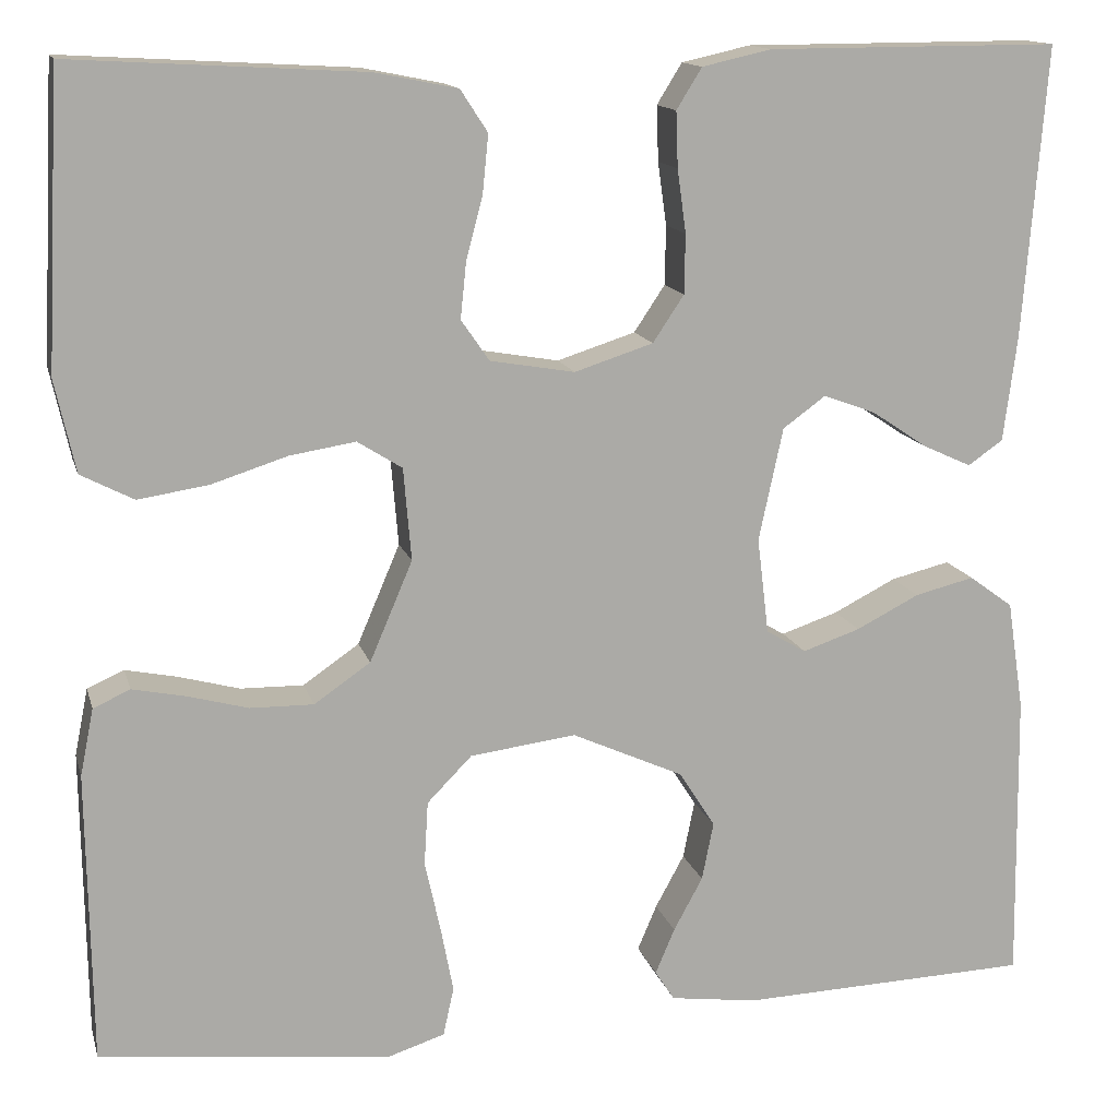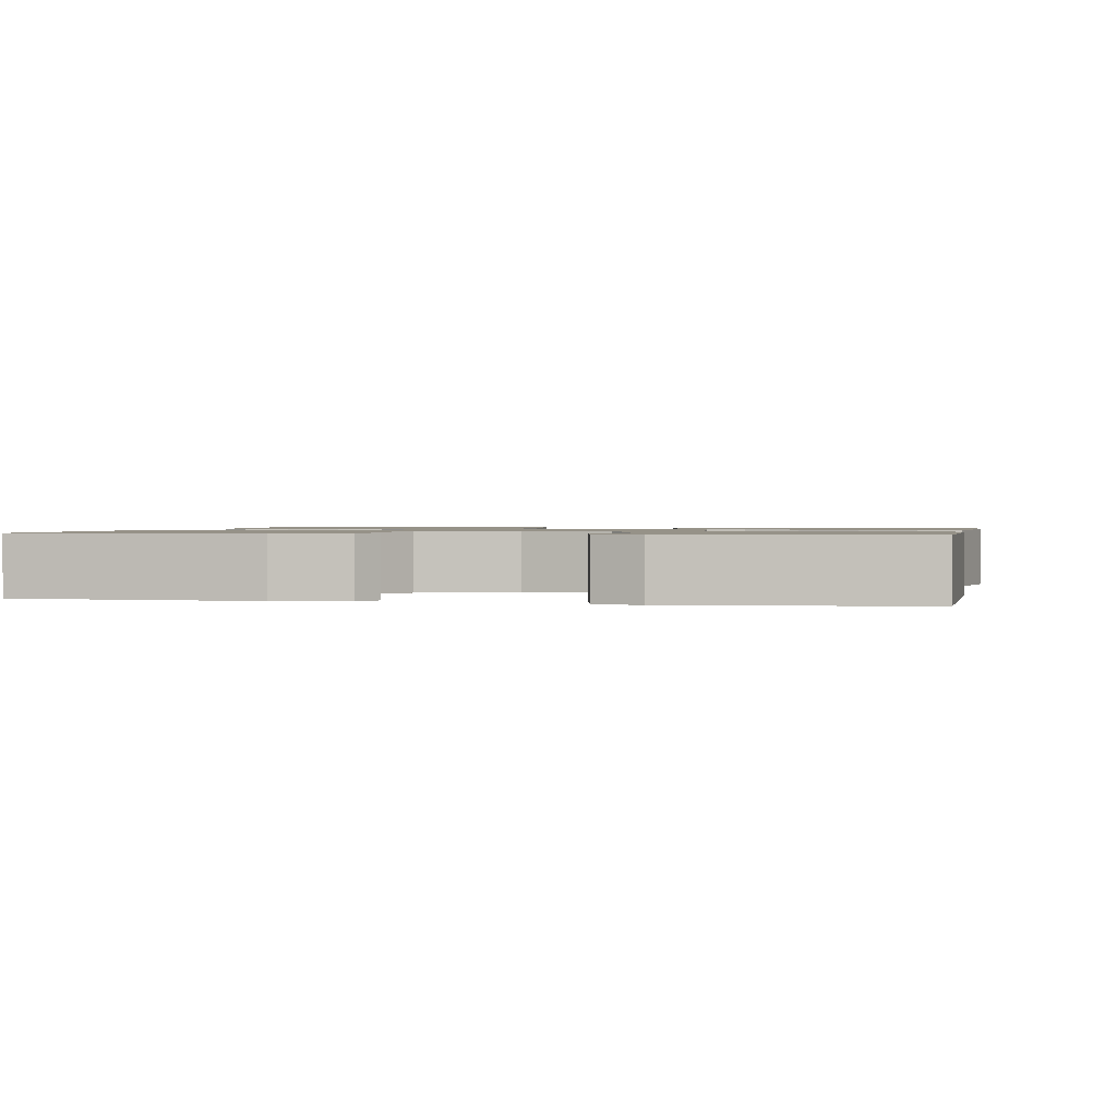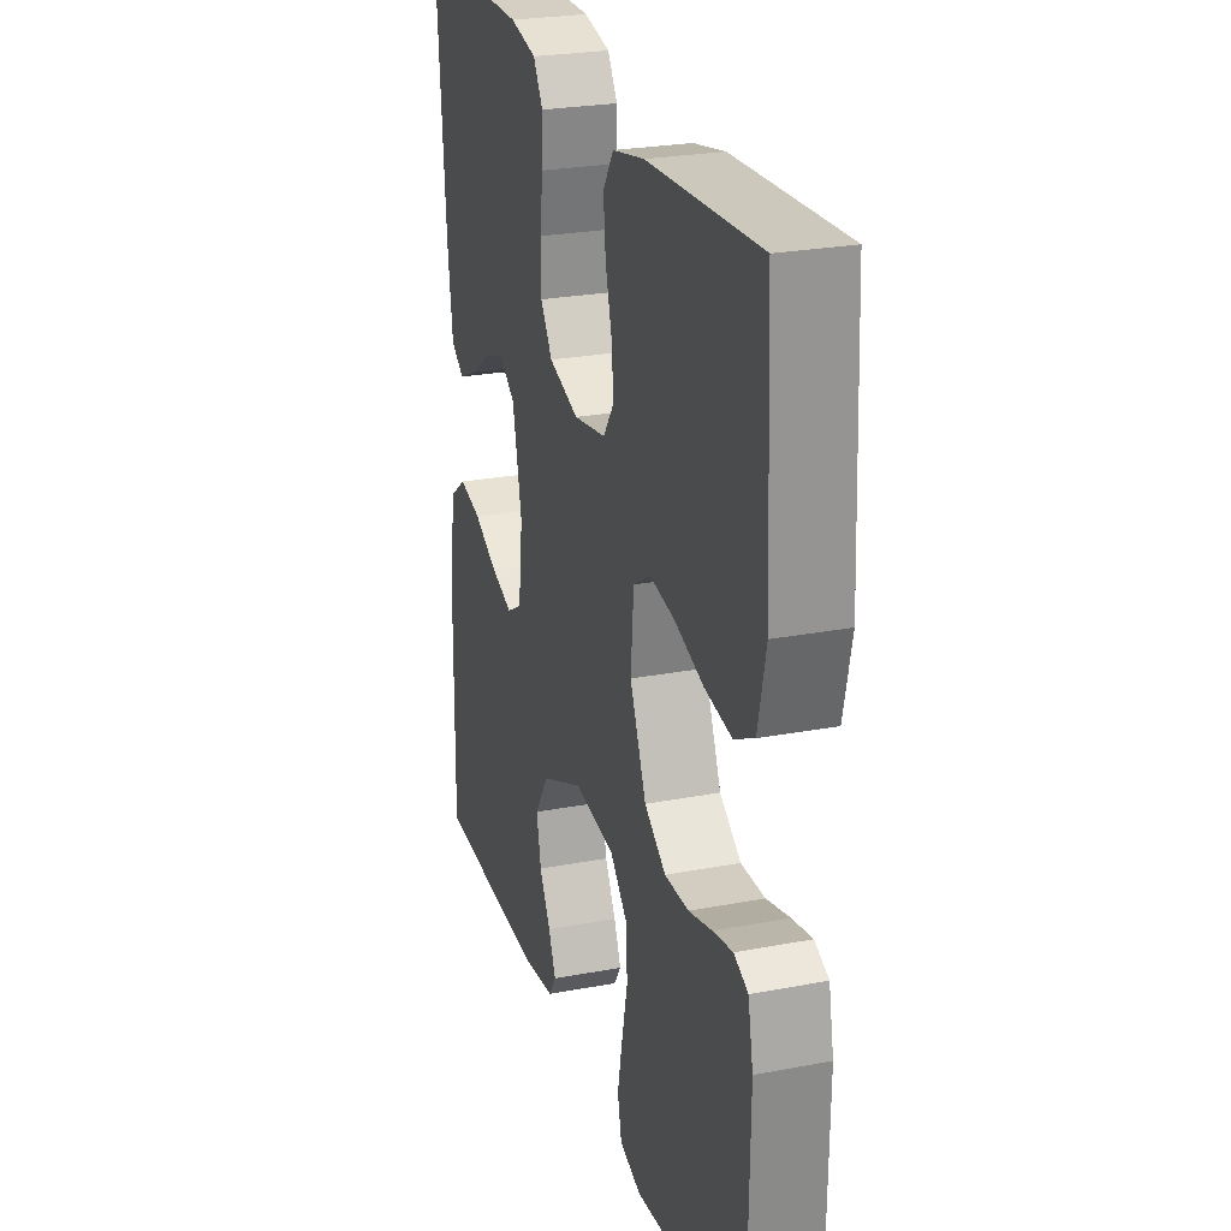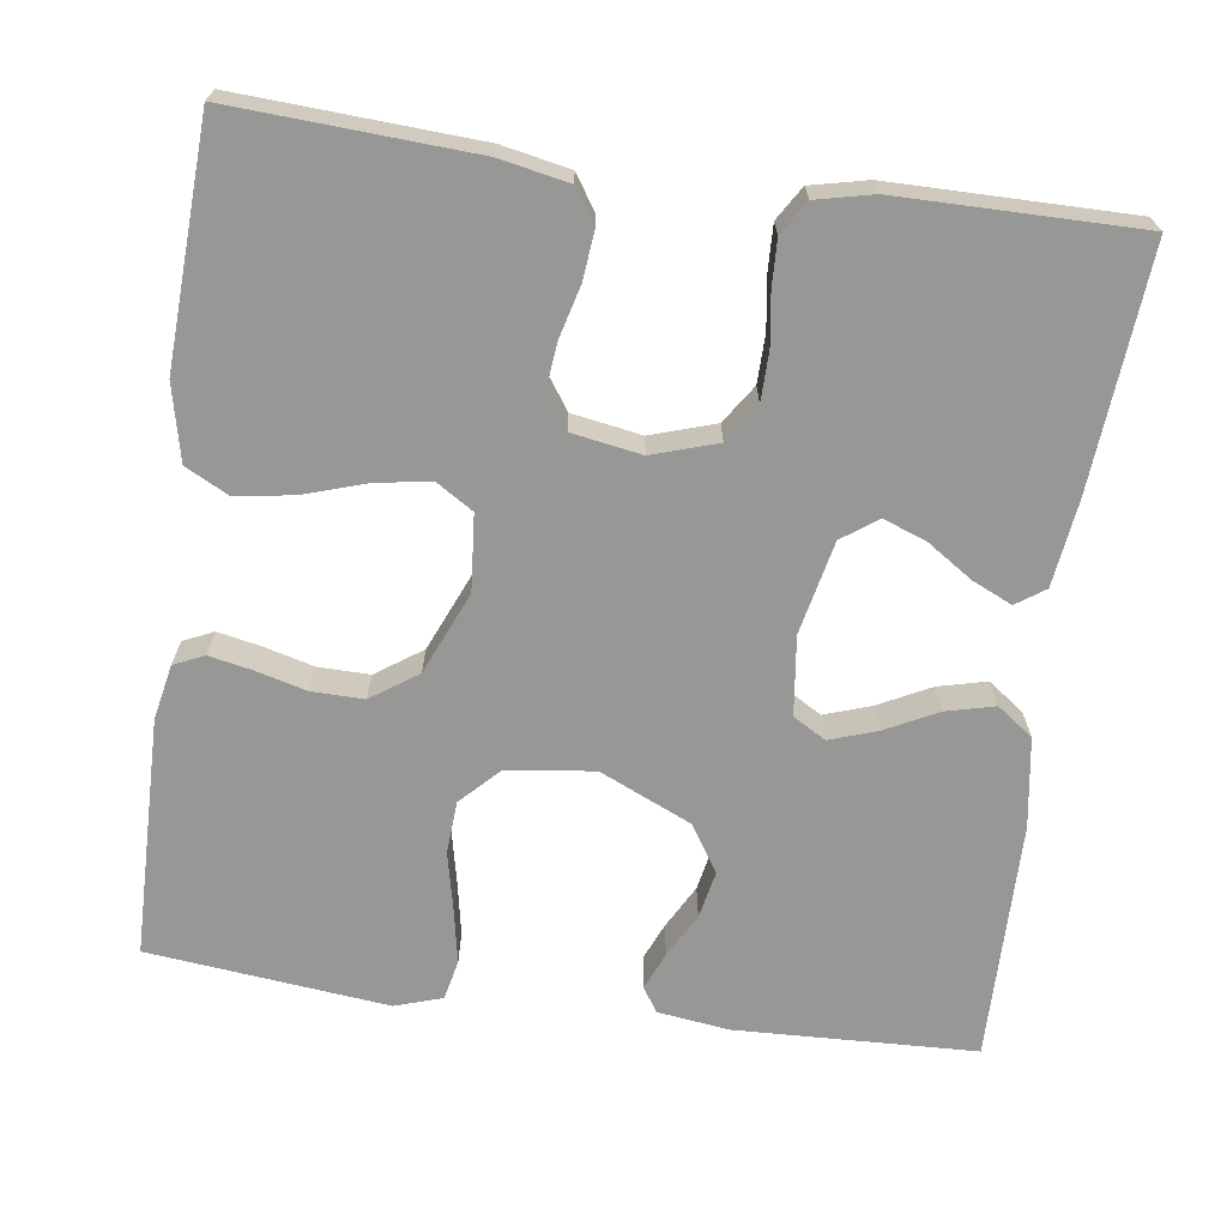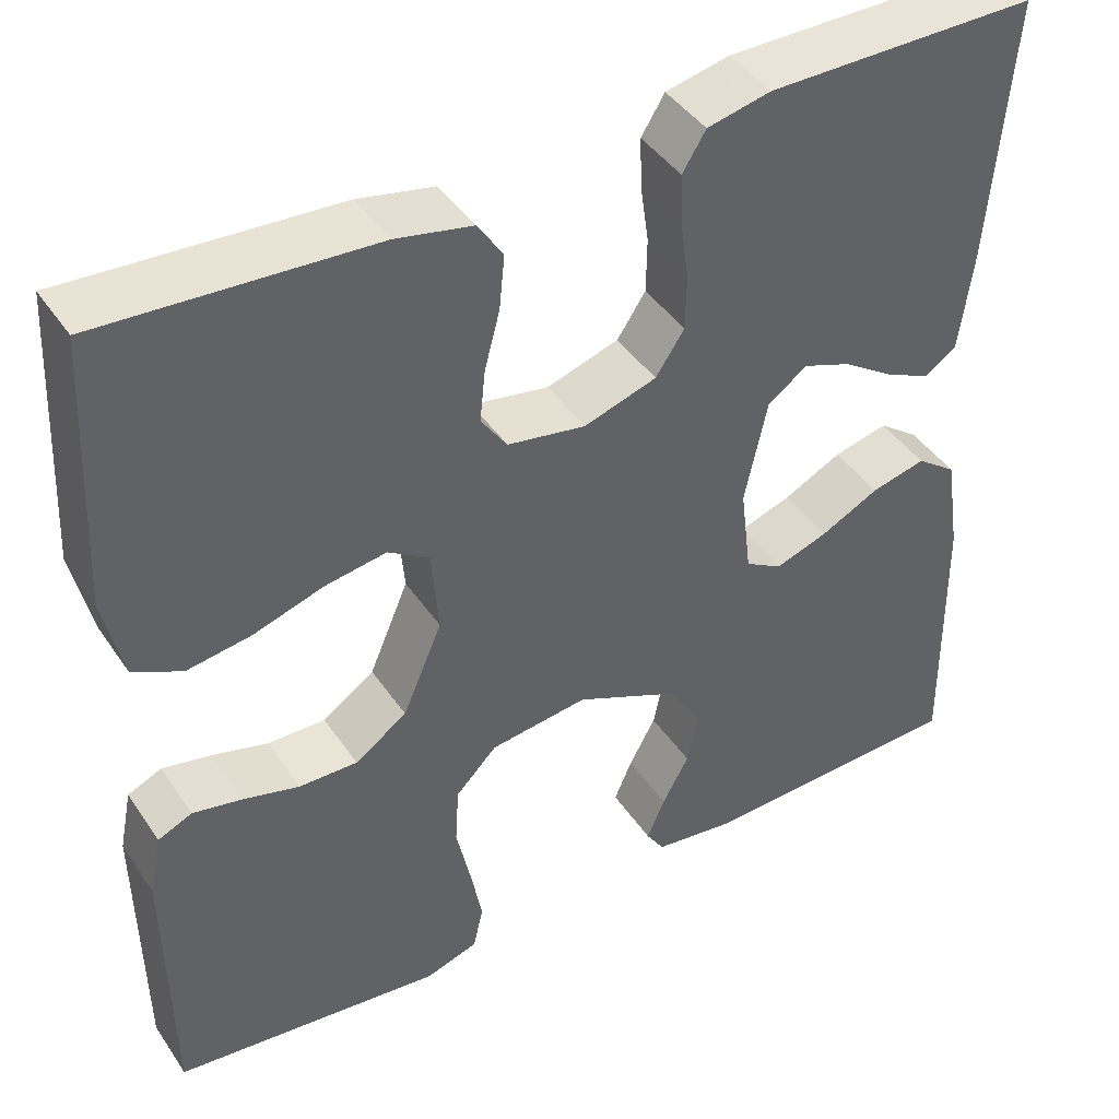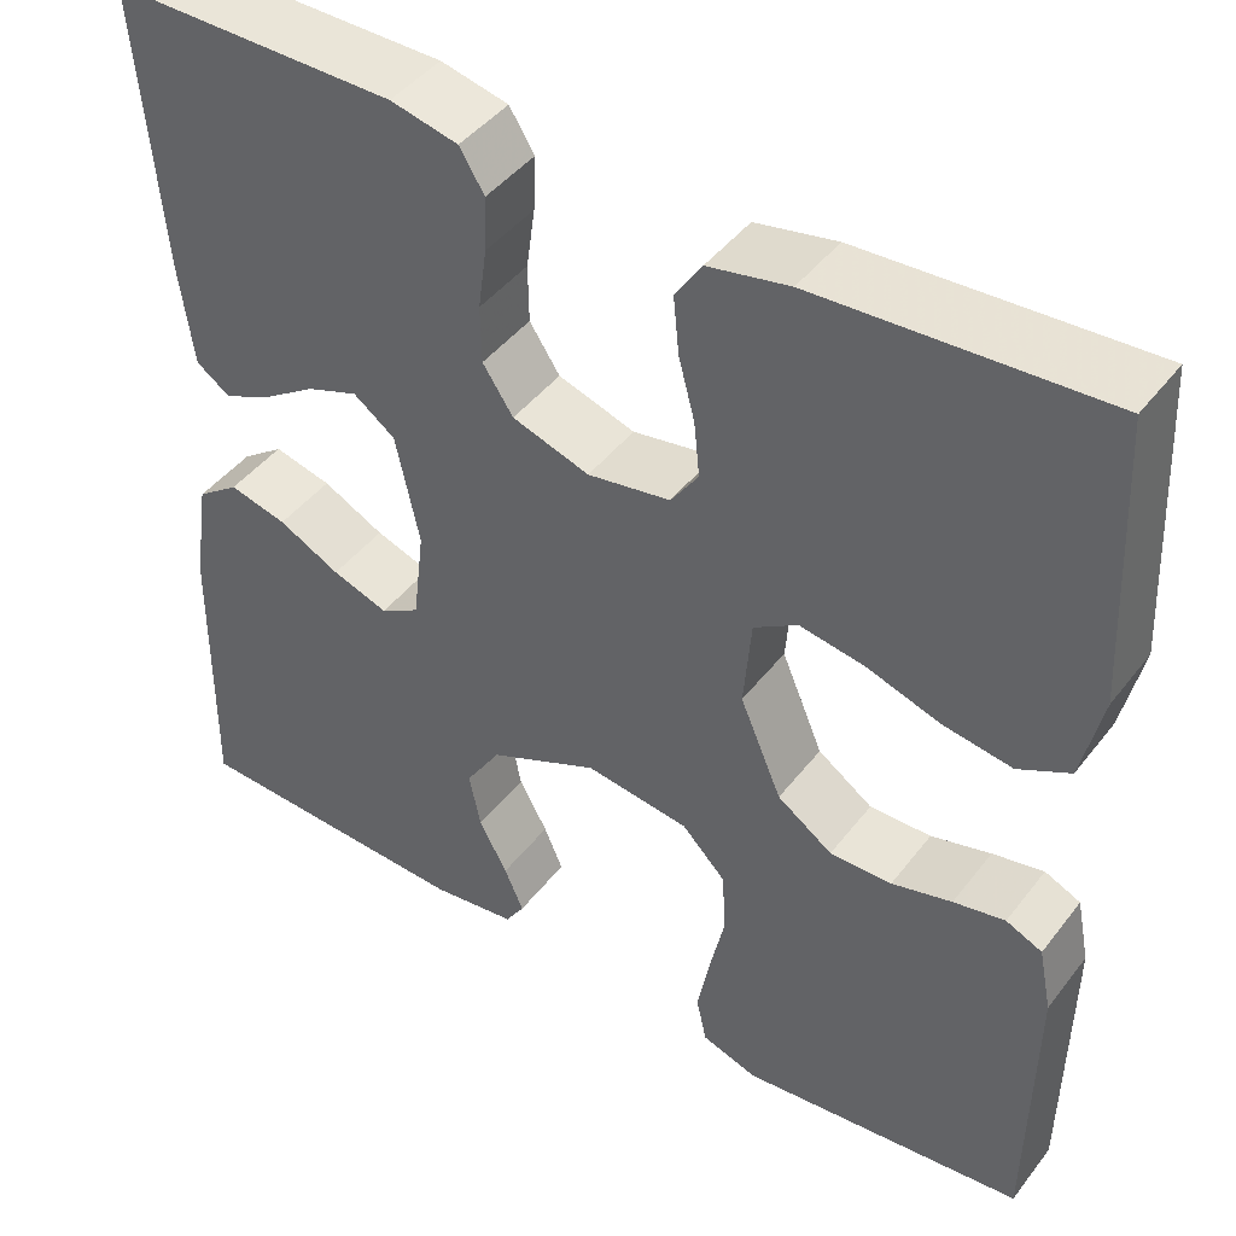
<metadata>
{"format":"obj","ext":"obj","renderer":"f3d","projection":"perspective","resolution":1024,"background":"white","views":[{"elev":13.9,"azim":-14.0,"up":"+Z"},{"elev":1.2,"azim":-168.5,"up":"+Y"},{"elev":25.5,"azim":-107.0,"up":"+Z"},{"elev":-68.1,"azim":-7.8,"up":"+Y"},{"elev":42.8,"azim":-31.4,"up":"+Z"},{"elev":44.5,"azim":-145.0,"up":"+Z"}]}
</metadata>
<code>
v 0.5 0.07 0.5
v 0.476 0.07 0.2
v 0.462 0.07 0.092
v 0.426 0.07 0.067
v 0.376 0.07 0.09
v 0.319 0.07 0.128
v 0.265 0.07 0.148
v 0.221 0.07 0.116
v 0.196 0.07 0
v 0.208 0.07 -0.099
v 0.249 0.07 -0.123
v 0.308 0.07 -0.103
v 0.373 0.07 -0.07
v 0.434 0.07 -0.055
v 0.479 0.07 -0.088
v 0.496 0.07 -0.2
v 0.5 0.07 -0.5
v 0.2 0.07 -0.511
v 0.11 0.07 -0.499
v 0.09 0.07 -0.468
v 0.11 0.07 -0.421
v 0.14 0.07 -0.366
v 0.152 0.07 -0.306
v 0.115 0.07 -0.248
v 0 0.07 -0.196
v -0.109 0.07 -0.21
v -0.155 0.07 -0.257
v -0.159 0.07 -0.323
v -0.143 0.07 -0.396
v -0.13 0.07 -0.464
v -0.141 0.07 -0.514
v -0.2 0.07 -0.533
v -0.5 0.07 -0.5
v -0.504 0.07 -0.2
v -0.49 0.07 -0.131
v -0.452 0.07 -0.114
v -0.398 0.07 -0.125
v -0.335 0.07 -0.142
v -0.27 0.07 -0.143
v -0.212 0.07 -0.103
v -0.168 0.07 0
v -0.176 0.07 0.095
v -0.222 0.07 0.124
v -0.29 0.07 0.113
v -0.368 0.07 0.088
v -0.44 0.07 0.077
v -0.494 0.07 0.105
v -0.515 0.07 0.2
v -0.5 0.07 0.5
v -0.2 0.07 0.483
v -0.115 0.07 0.466
v -0.087 0.07 0.423
v -0.093 0.07 0.363
v -0.11 0.07 0.299
v -0.116 0.07 0.241
v -0.087 0.07 0.199
v 0 0.07 0.184
v 0.081 0.07 0.21
v 0.113 0.07 0.258
v 0.114 0.07 0.319
v 0.105 0.07 0.384
v 0.103 0.07 0.441
v 0.129 0.07 0.483
v 0.2 0.07 0.499
v 0.5 0 0.5
v 0.476 0 0.2
v 0.462 0 0.092
v 0.426 0 0.067
v 0.376 0 0.09
v 0.319 0 0.128
v 0.265 0 0.148
v 0.221 0 0.116
v 0.196 0 0
v 0.208 0 -0.099
v 0.249 0 -0.123
v 0.308 0 -0.103
v 0.373 0 -0.07
v 0.434 0 -0.055
v 0.479 0 -0.088
v 0.496 0 -0.2
v 0.5 0 -0.5
v 0.2 0 -0.511
v 0.11 0 -0.499
v 0.09 0 -0.468
v 0.11 0 -0.421
v 0.14 0 -0.366
v 0.152 0 -0.306
v 0.115 0 -0.248
v 0 0 -0.196
v -0.109 0 -0.21
v -0.155 0 -0.257
v -0.159 0 -0.323
v -0.143 0 -0.396
v -0.13 0 -0.464
v -0.141 0 -0.514
v -0.2 0 -0.533
v -0.5 0 -0.5
v -0.504 0 -0.2
v -0.49 0 -0.131
v -0.452 0 -0.114
v -0.398 0 -0.125
v -0.335 0 -0.142
v -0.27 0 -0.143
v -0.212 0 -0.103
v -0.168 0 0
v -0.176 0 0.095
v -0.222 0 0.124
v -0.29 0 0.113
v -0.368 0 0.088
v -0.44 0 0.077
v -0.494 0 0.105
v -0.515 0 0.2
v -0.5 0 0.5
v -0.2 0 0.483
v -0.115 0 0.466
v -0.087 0 0.423
v -0.093 0 0.363
v -0.11 0 0.299
v -0.116 0 0.241
v -0.087 0 0.199
v 0 0 0.184
v 0.081 0 0.21
v 0.113 0 0.258
v 0.114 0 0.319
v 0.105 0 0.384
v 0.103 0 0.441
v 0.129 0 0.483
v 0.2 0 0.499
f 4 5 6
f 3 4 6
f 2 3 6
f 1 2 6
f 64 1 6
f 63 64 6
f 62 63 6
f 61 62 6
f 60 61 6
f 59 60 6 7
f 58 59 7 8
f 57 58 8 9
f 56 57 9 10
f 52 53 54
f 51 52 54
f 50 51 54
f 49 50 54
f 48 49 54
f 47 48 54
f 46 47 54
f 45 46 54
f 44 45 54
f 43 44 54 55
f 42 43 55 56
f 36 37 38
f 35 36 38
f 34 35 38
f 33 34 38
f 32 33 38
f 31 32 38
f 30 31 38
f 29 30 38
f 28 29 38
f 27 28 38 39
f 26 27 39 40
f 20 21 22
f 19 20 22
f 18 19 22
f 17 18 22
f 16 17 22
f 15 16 22
f 14 15 22
f 13 14 22
f 12 13 22
f 11 12 22 23
f 10 11 23 24
f 10 24 25
f 56 10 25
f 42 56 25
f 41 42 25
f 25 26 40 41
f 70 69 68
f 70 68 67
f 70 67 66
f 70 66 65
f 70 65 128
f 70 128 127
f 70 127 126
f 70 126 125
f 70 125 124
f 71 70 124 123
f 72 71 123 122
f 73 72 122 121
f 74 73 121 120
f 118 117 116
f 118 116 115
f 118 115 114
f 118 114 113
f 118 113 112
f 118 112 111
f 118 111 110
f 118 110 109
f 118 109 108
f 119 118 108 107
f 120 119 107 106
f 102 101 100
f 102 100 99
f 102 99 98
f 102 98 97
f 102 97 96
f 102 96 95
f 102 95 94
f 102 94 93
f 102 93 92
f 103 102 92 91
f 104 103 91 90
f 86 85 84
f 86 84 83
f 86 83 82
f 86 82 81
f 86 81 80
f 86 80 79
f 86 79 78
f 86 78 77
f 86 77 76
f 87 86 76 75
f 88 87 75 74
f 89 88 74
f 89 74 120
f 89 120 106
f 89 106 105
f 105 104 90 89
f 1 65 66 2
f 2 66 67 3
f 3 67 68 4
f 4 68 69 5
f 5 69 70 6
f 6 70 71 7
f 7 71 72 8
f 8 72 73 9
f 9 73 74 10
f 10 74 75 11
f 11 75 76 12
f 12 76 77 13
f 13 77 78 14
f 14 78 79 15
f 15 79 80 16
f 16 80 81 17
f 17 81 82 18
f 18 82 83 19
f 19 83 84 20
f 20 84 85 21
f 21 85 86 22
f 22 86 87 23
f 23 87 88 24
f 24 88 89 25
f 25 89 90 26
f 26 90 91 27
f 27 91 92 28
f 28 92 93 29
f 29 93 94 30
f 30 94 95 31
f 31 95 96 32
f 32 96 97 33
f 33 97 98 34
f 34 98 99 35
f 35 99 100 36
f 36 100 101 37
f 37 101 102 38
f 38 102 103 39
f 39 103 104 40
f 40 104 105 41
f 41 105 106 42
f 42 106 107 43
f 43 107 108 44
f 44 108 109 45
f 45 109 110 46
f 46 110 111 47
f 47 111 112 48
f 48 112 113 49
f 49 113 114 50
f 50 114 115 51
f 51 115 116 52
f 52 116 117 53
f 53 117 118 54
f 54 118 119 55
f 55 119 120 56
f 56 120 121 57
f 57 121 122 58
f 58 122 123 59
f 59 123 124 60
f 60 124 125 61
f 61 125 126 62
f 62 126 127 63
f 63 127 128 64
f 64 128 65 1

</code>
